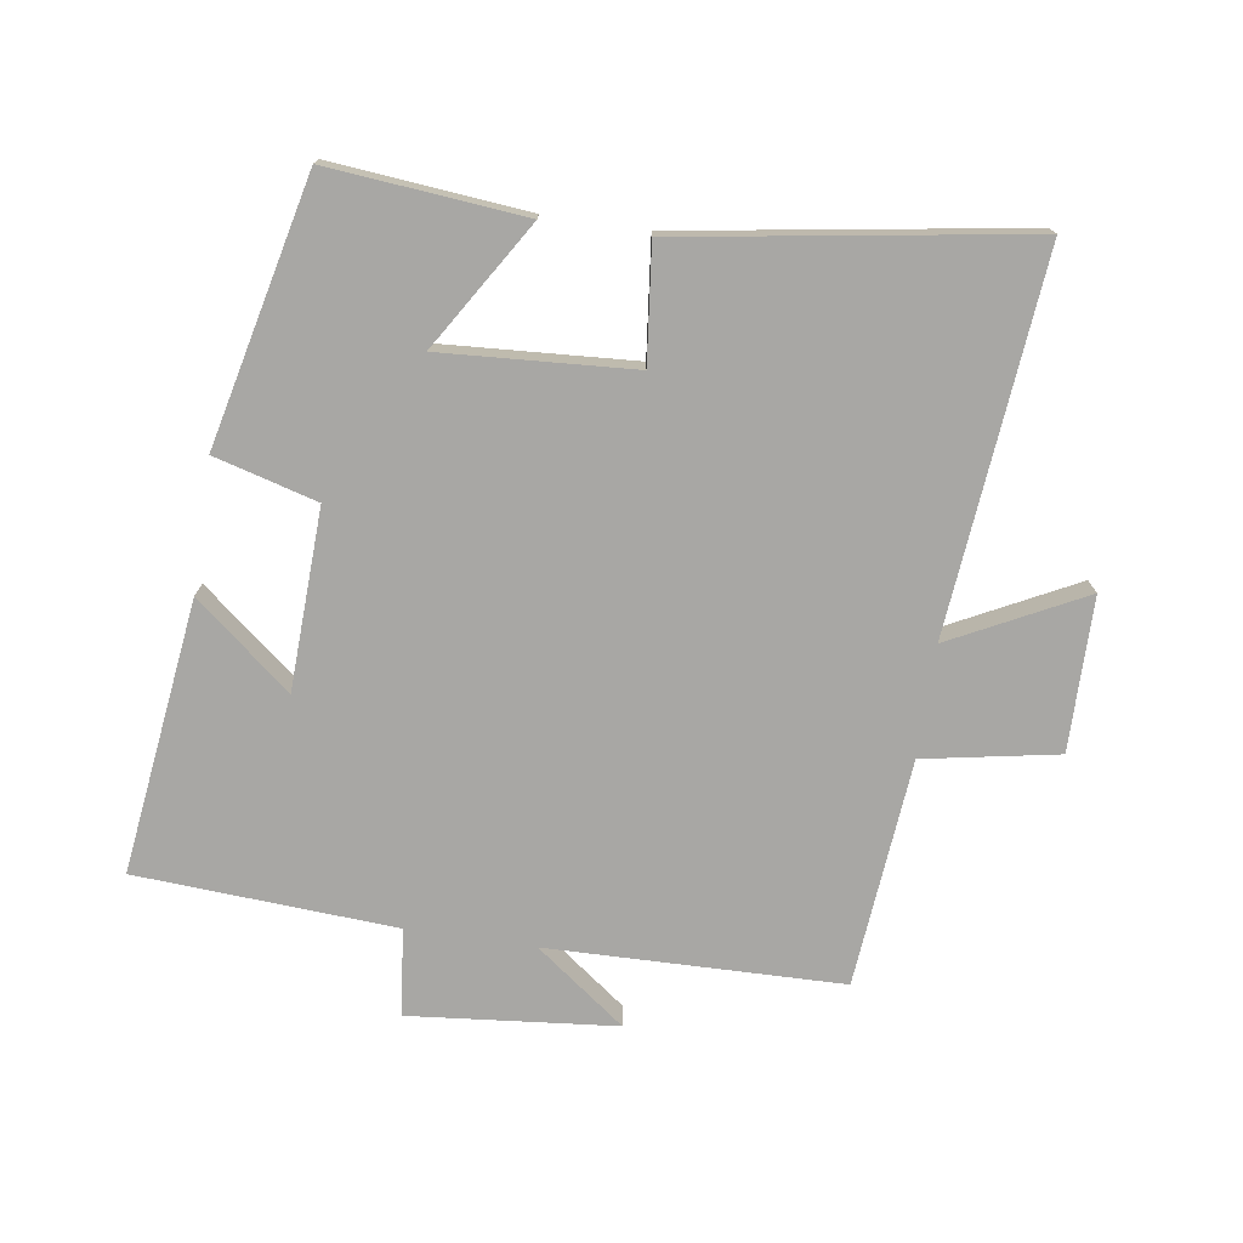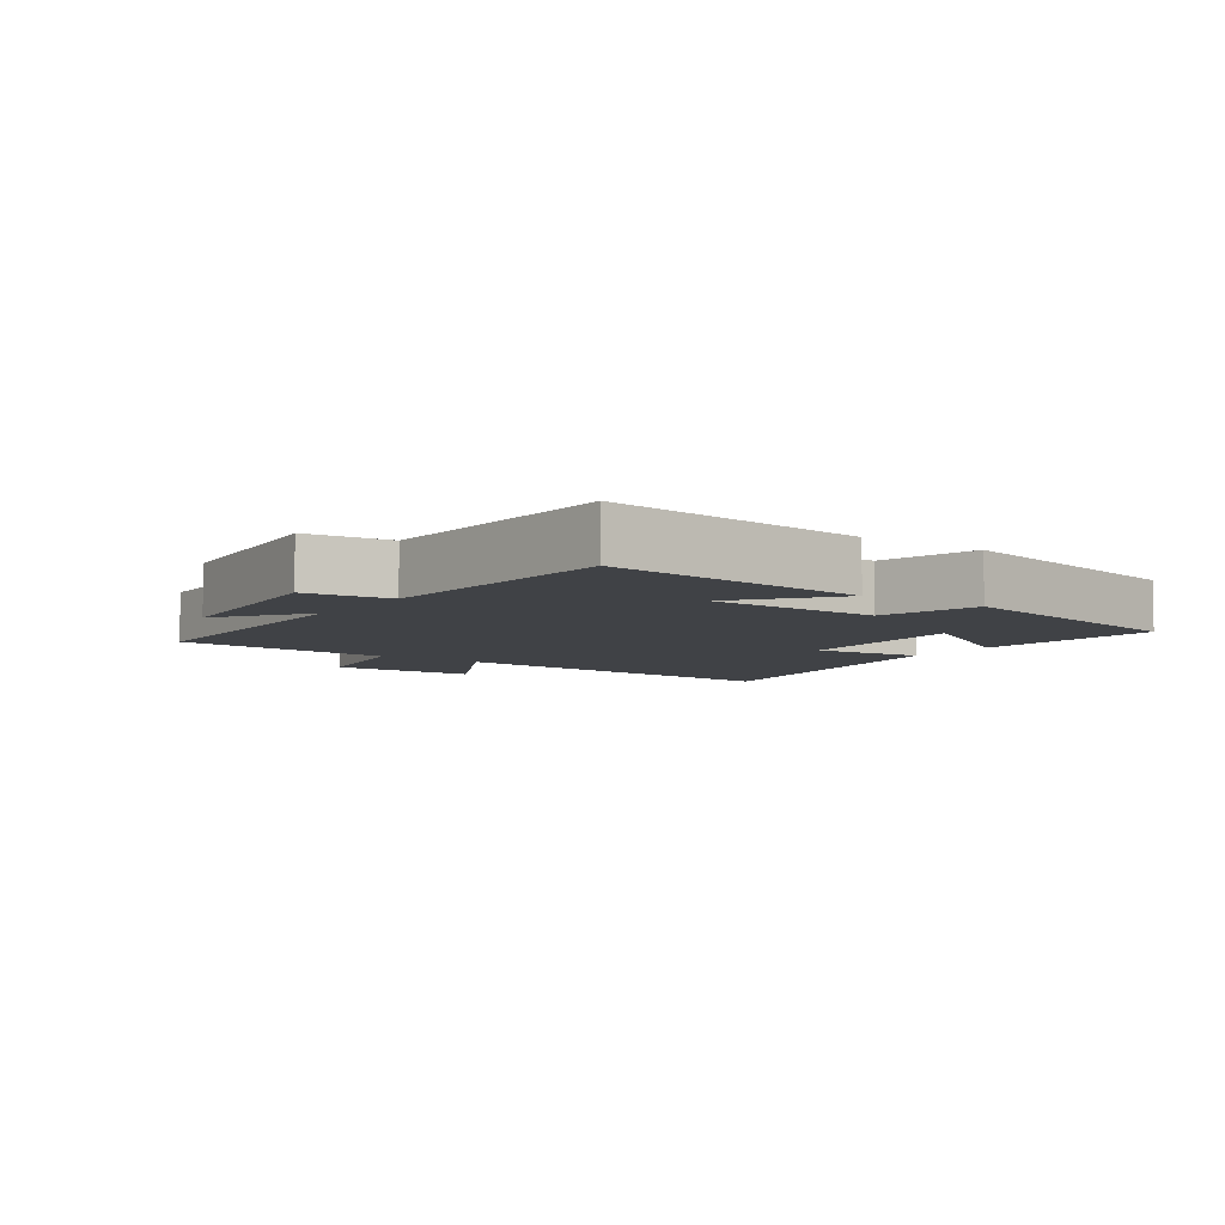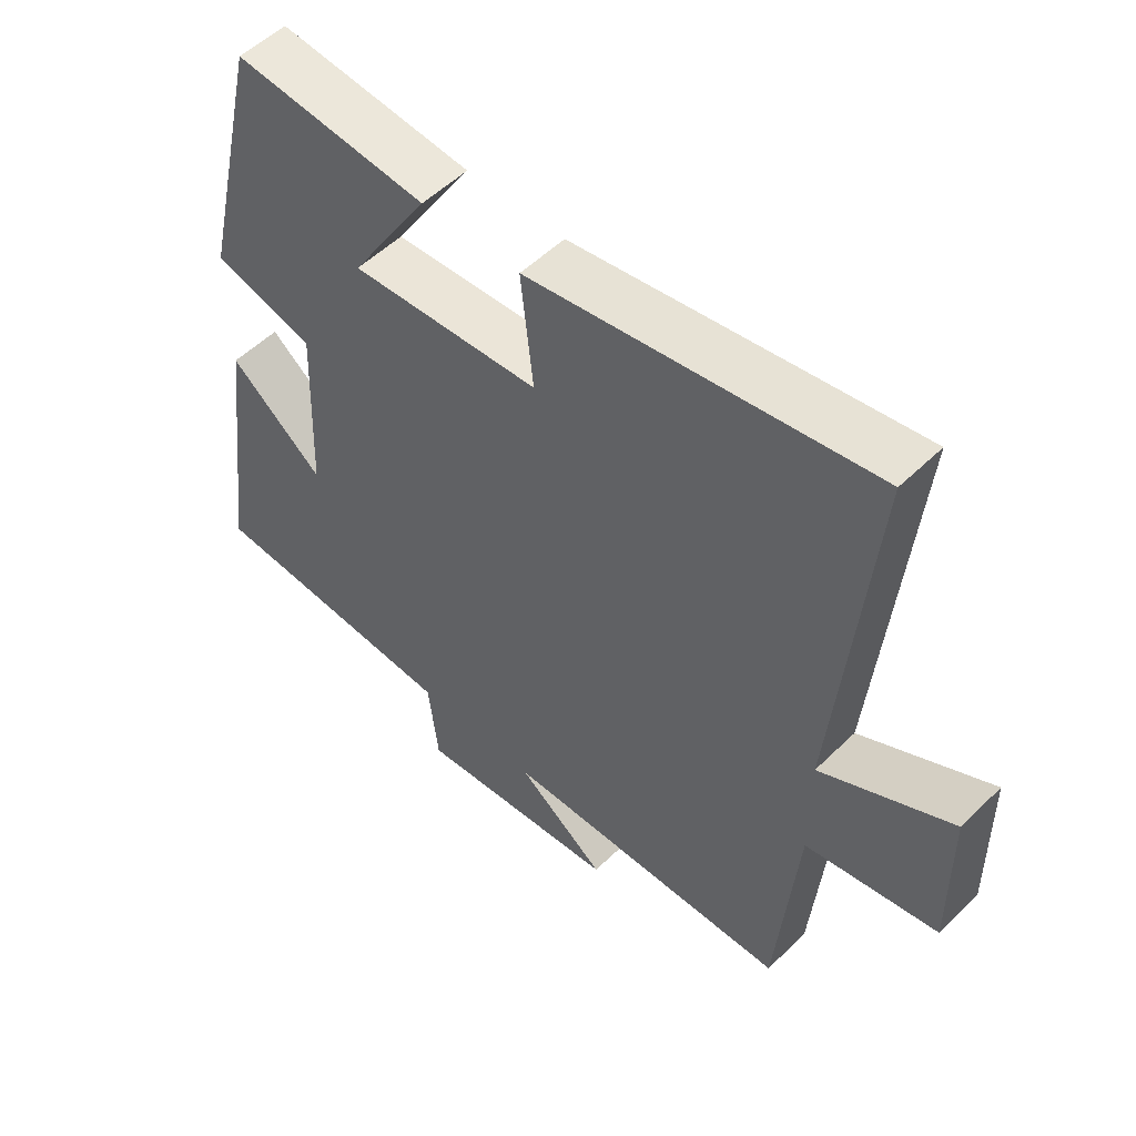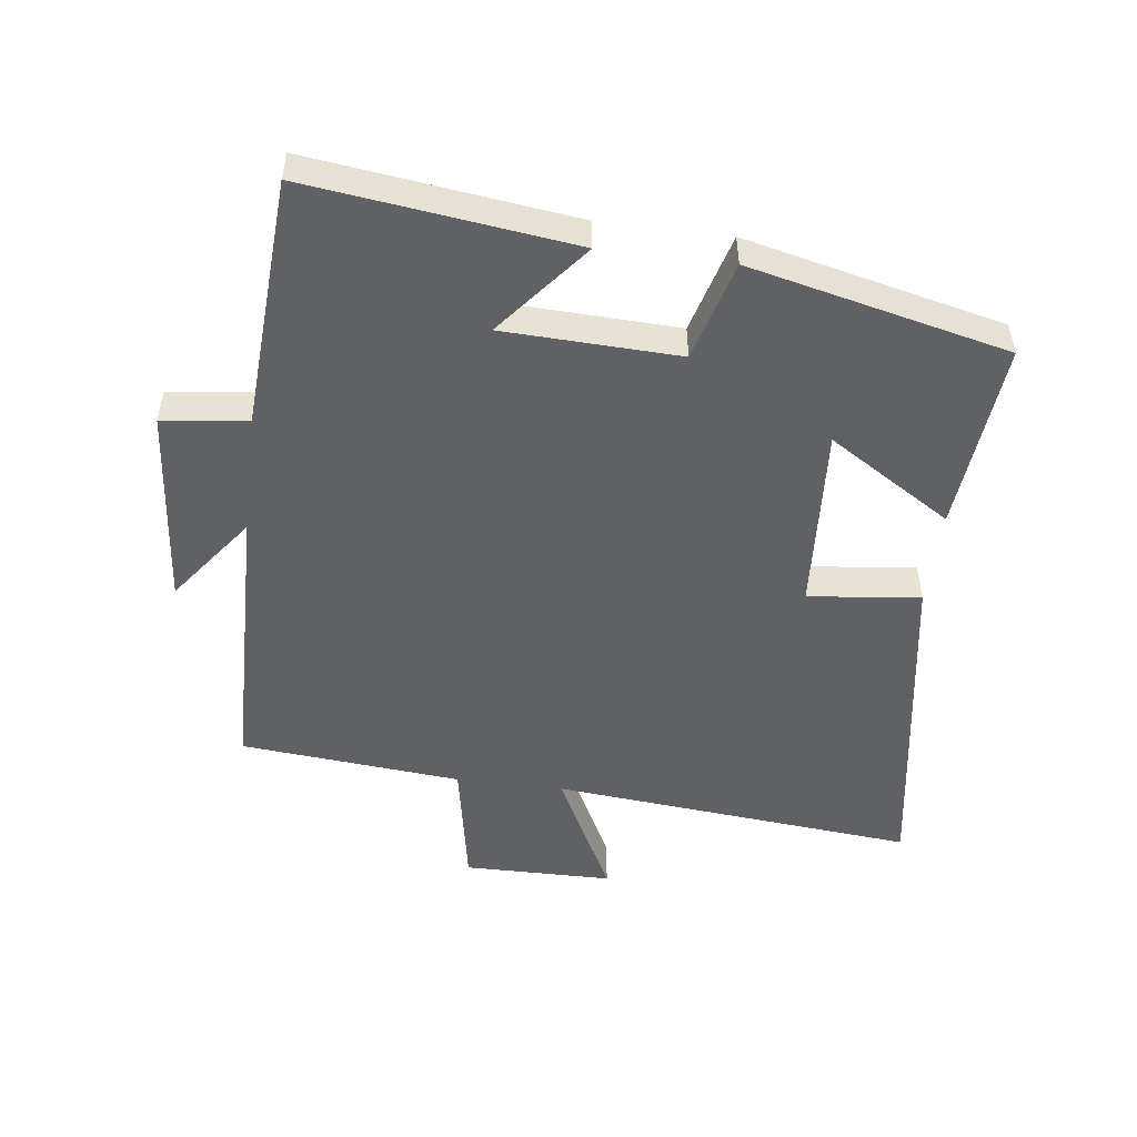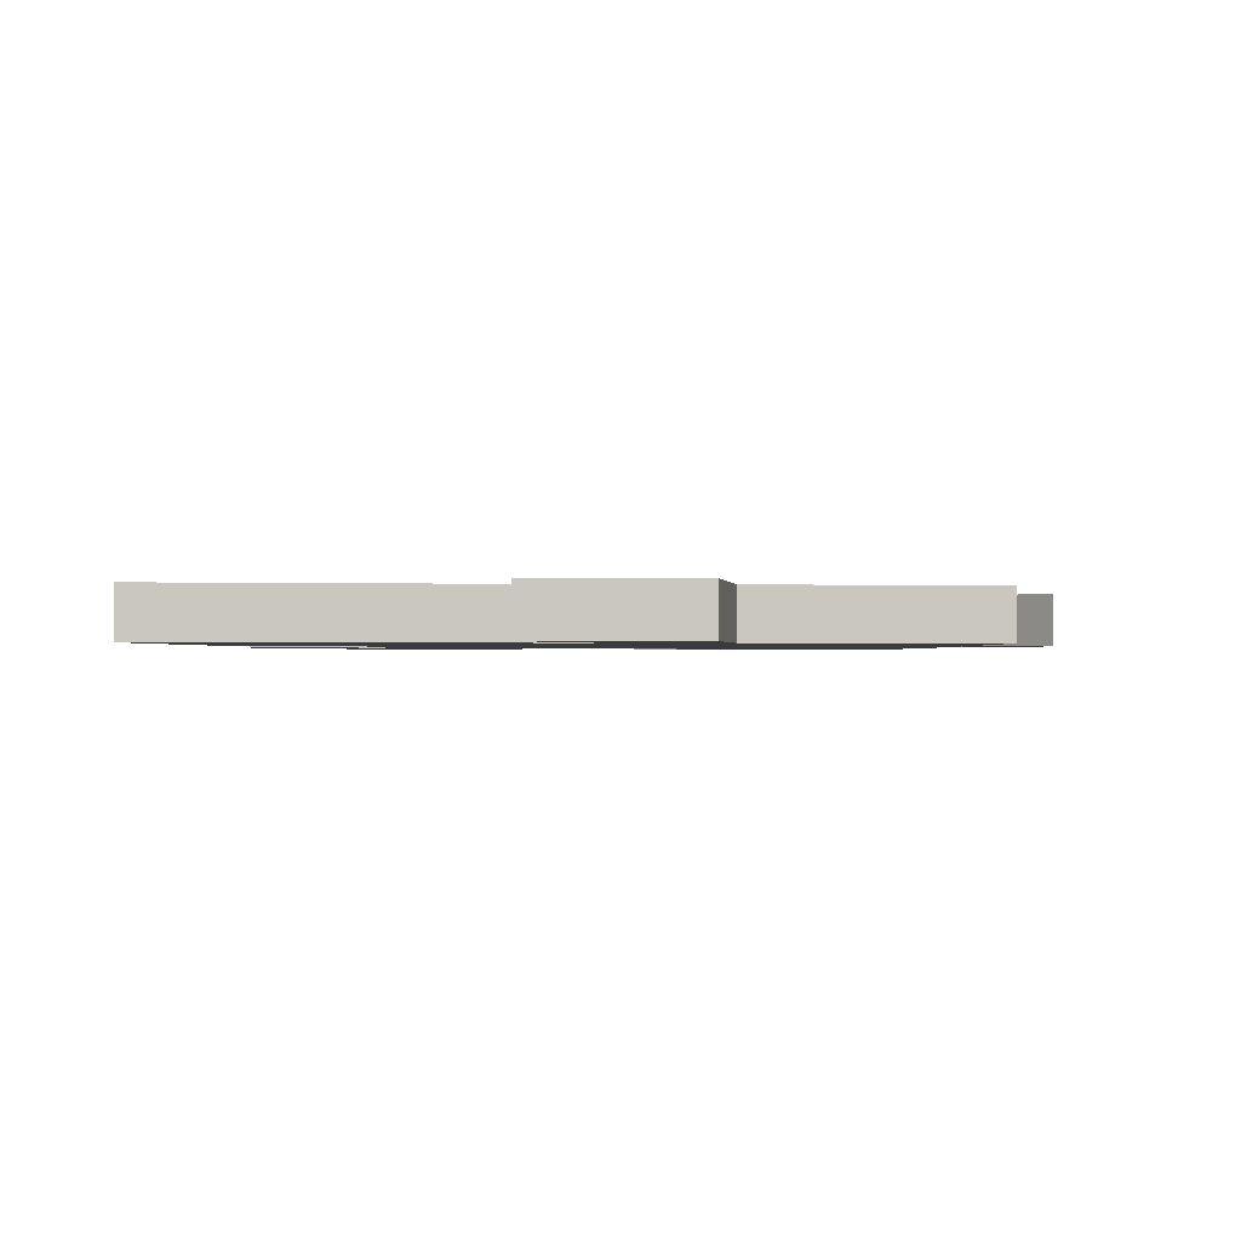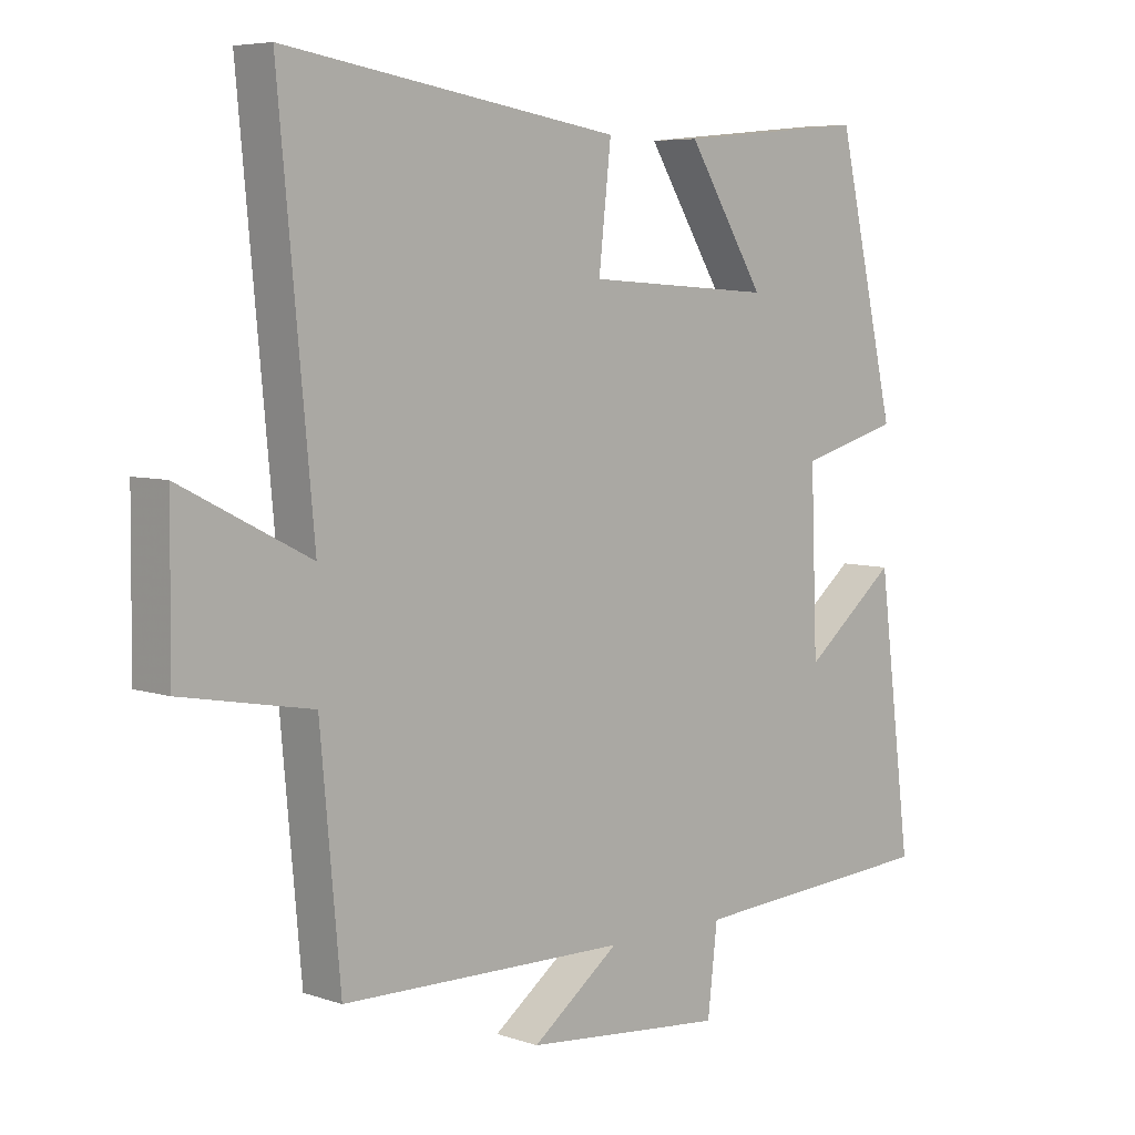
<metadata>
{"format":"obj","ext":"obj","renderer":"f3d","projection":"perspective","resolution":1024,"background":"white","views":[{"elev":-74.6,"azim":-8.5,"up":"+Y"},{"elev":-6.3,"azim":-124.8,"up":"+Y"},{"elev":53.1,"azim":43.9,"up":"+Z"},{"elev":-50.4,"azim":-97.2,"up":"+Y"},{"elev":-1.1,"azim":88.0,"up":"+Y"},{"elev":6.2,"azim":135.3,"up":"+Z"}]}
</metadata>
<code>
v -0.552 0.07 -0.476
v -0.5 0.07 -0.066
v -0.356 0.07 -0.183
v -0.346 0.07 0.087
v -0.5 0.07 0.13
v -0.408 0.07 0.528
v -0.114 0.07 0.5
v -0.233 0.07 0.309
v 0.055 0.07 0.327
v 0.036 0.07 0.5
v 0.553 0.07 0.581
v 0.5 0.07 0.017
v 0.699 0.07 0.118
v 0.701 0.07 -0.112
v 0.5 0.07 -0.149
v 0.469 0.07 -0.491
v 0.027 0.07 -0.5
v 0.162 0.07 -0.601
v -0.148 0.07 -0.631
v -0.163 0.07 -0.5
v -0.552 0 -0.476
v -0.5 0 -0.066
v -0.356 0 -0.183
v -0.346 0 0.087
v -0.5 0 0.13
v -0.408 0 0.528
v -0.114 0 0.5
v -0.233 0 0.309
v 0.055 0 0.327
v 0.036 0 0.5
v 0.553 0 0.581
v 0.5 0 0.017
v 0.699 0 0.118
v 0.701 0 -0.112
v 0.5 0 -0.149
v 0.469 0 -0.491
v 0.027 0 -0.5
v 0.162 0 -0.601
v -0.148 0 -0.631
v -0.163 0 -0.5
f 17 18 19 20
f 15 16 17 20
f 15 20 1
f 12 13 14 15
f 12 15 1
f 9 10 11 12
f 8 9 12
f 5 6 7 8
f 4 5 8 12
f 3 4 12
f 1 2 3
f 1 3 12
f 40 39 38 37
f 40 37 36 35
f 21 40 35
f 35 34 33 32
f 21 35 32
f 32 31 30 29
f 32 29 28
f 28 27 26 25
f 32 28 25 24
f 32 24 23
f 23 22 21
f 32 23 21
f 1 21 22 2
f 2 22 23 3
f 3 23 24 4
f 4 24 25 5
f 5 25 26 6
f 6 26 27 7
f 7 27 28 8
f 8 28 29 9
f 9 29 30 10
f 10 30 31 11
f 11 31 32 12
f 12 32 33 13
f 13 33 34 14
f 14 34 35 15
f 15 35 36 16
f 16 36 37 17
f 17 37 38 18
f 18 38 39 19
f 19 39 40 20
f 20 40 21 1

</code>
